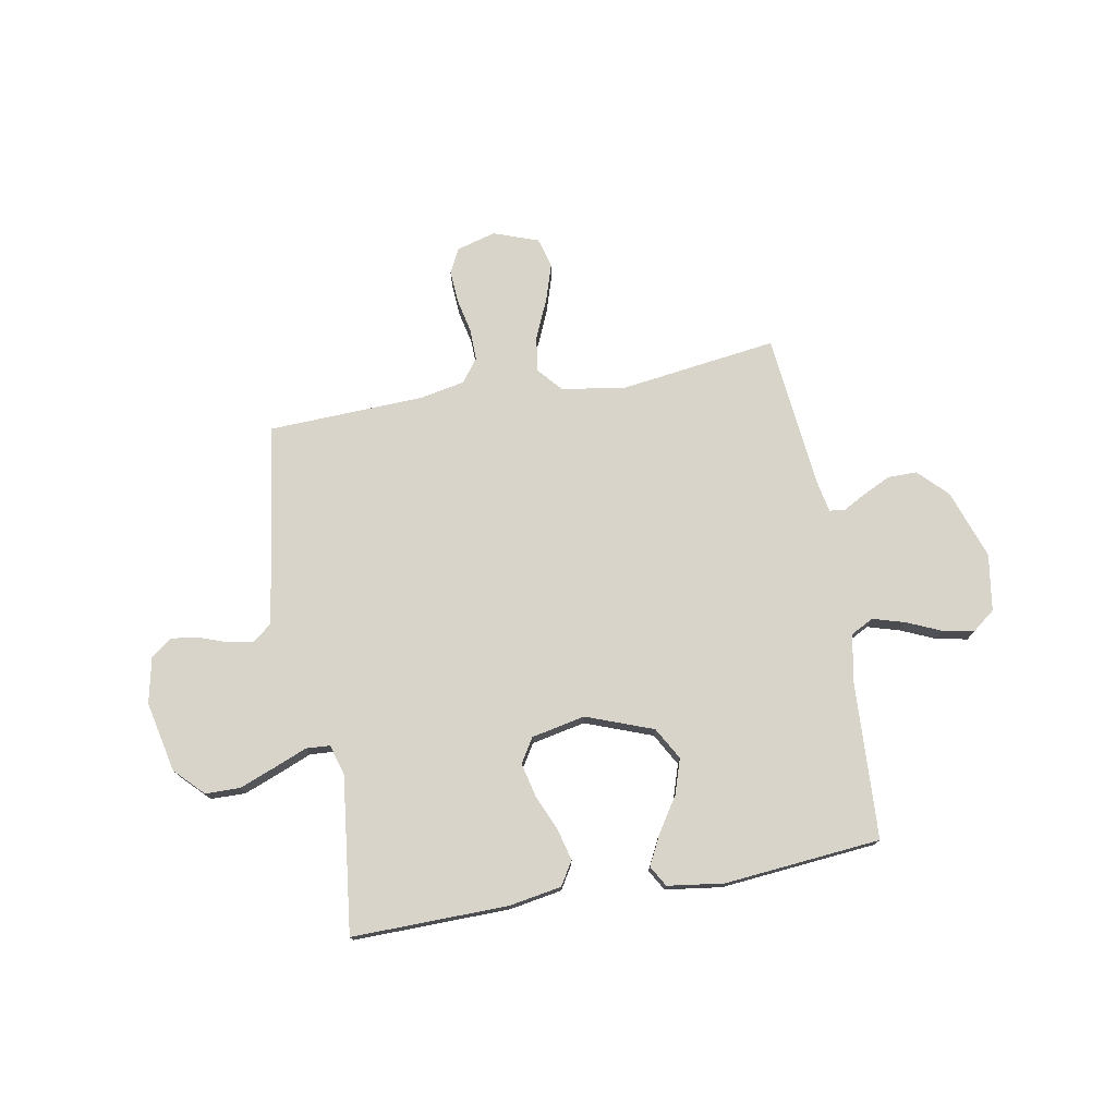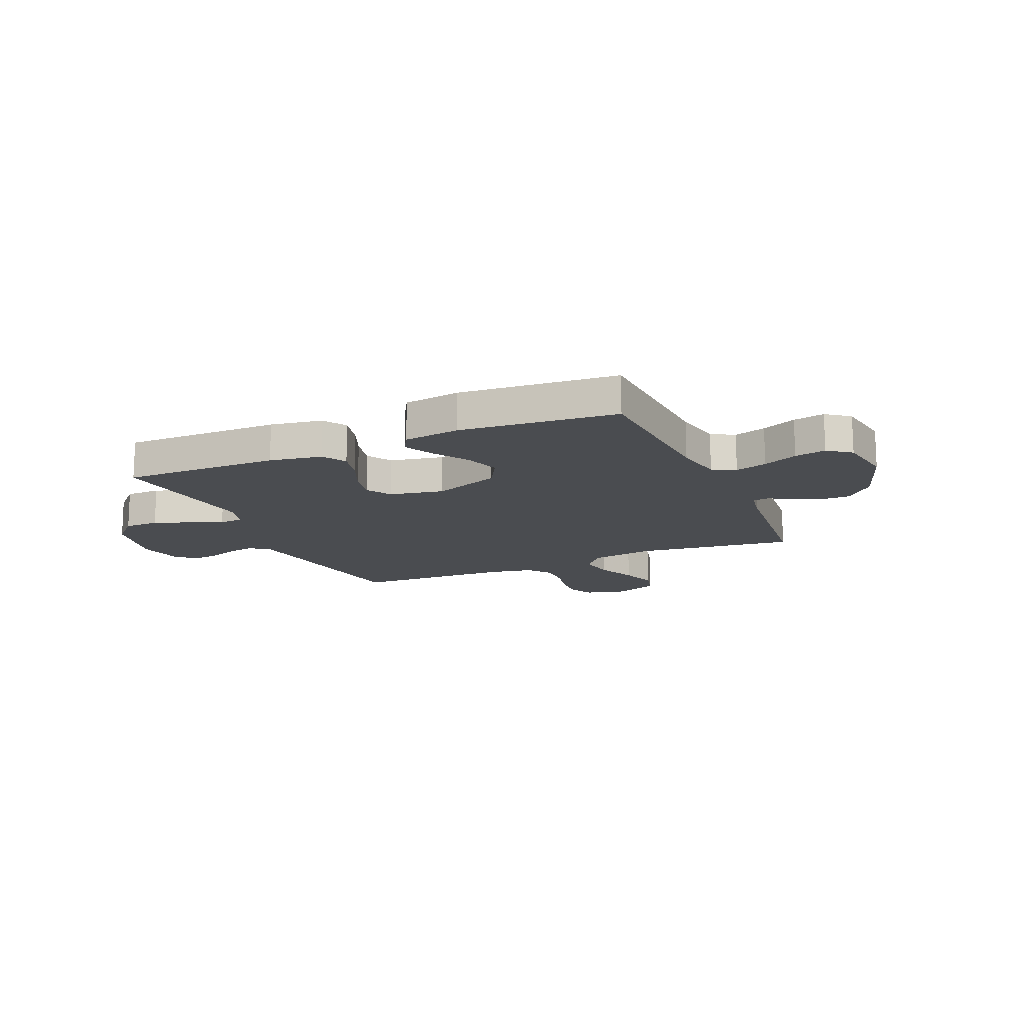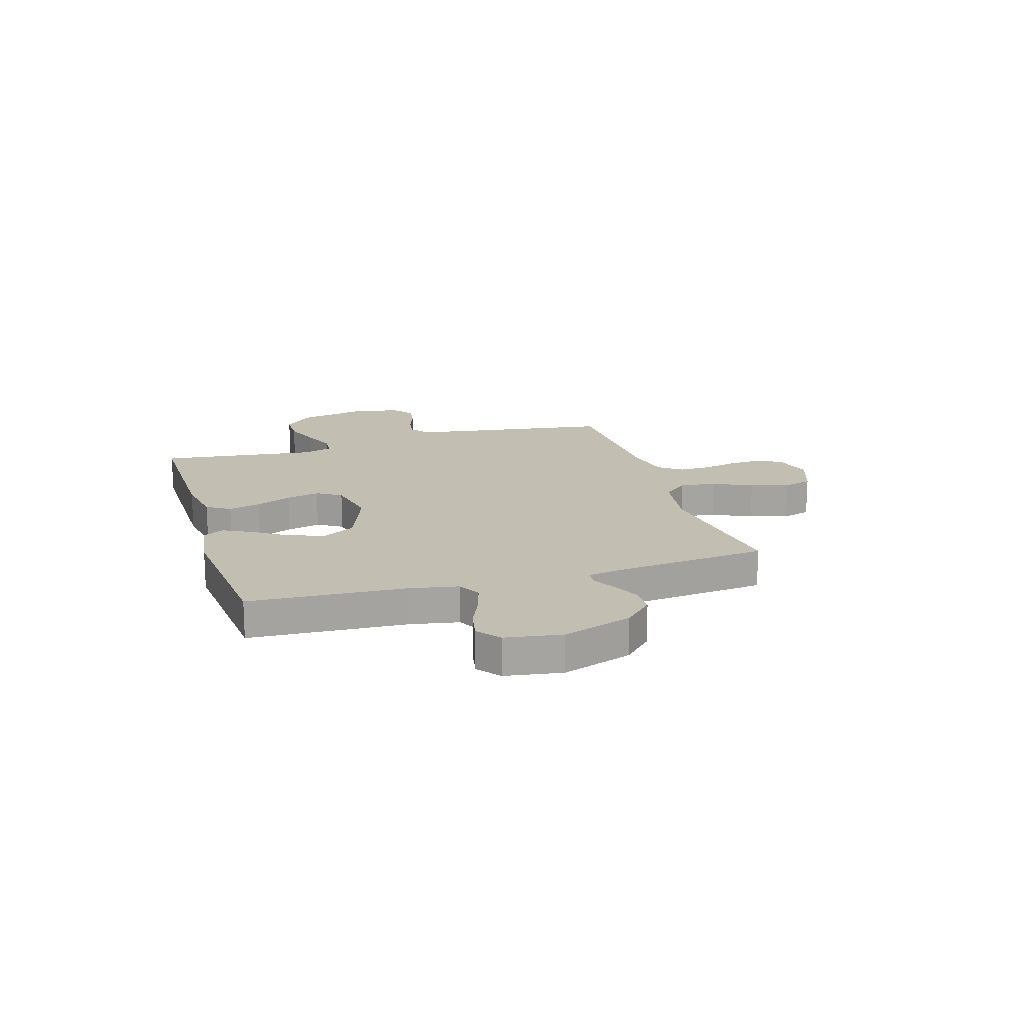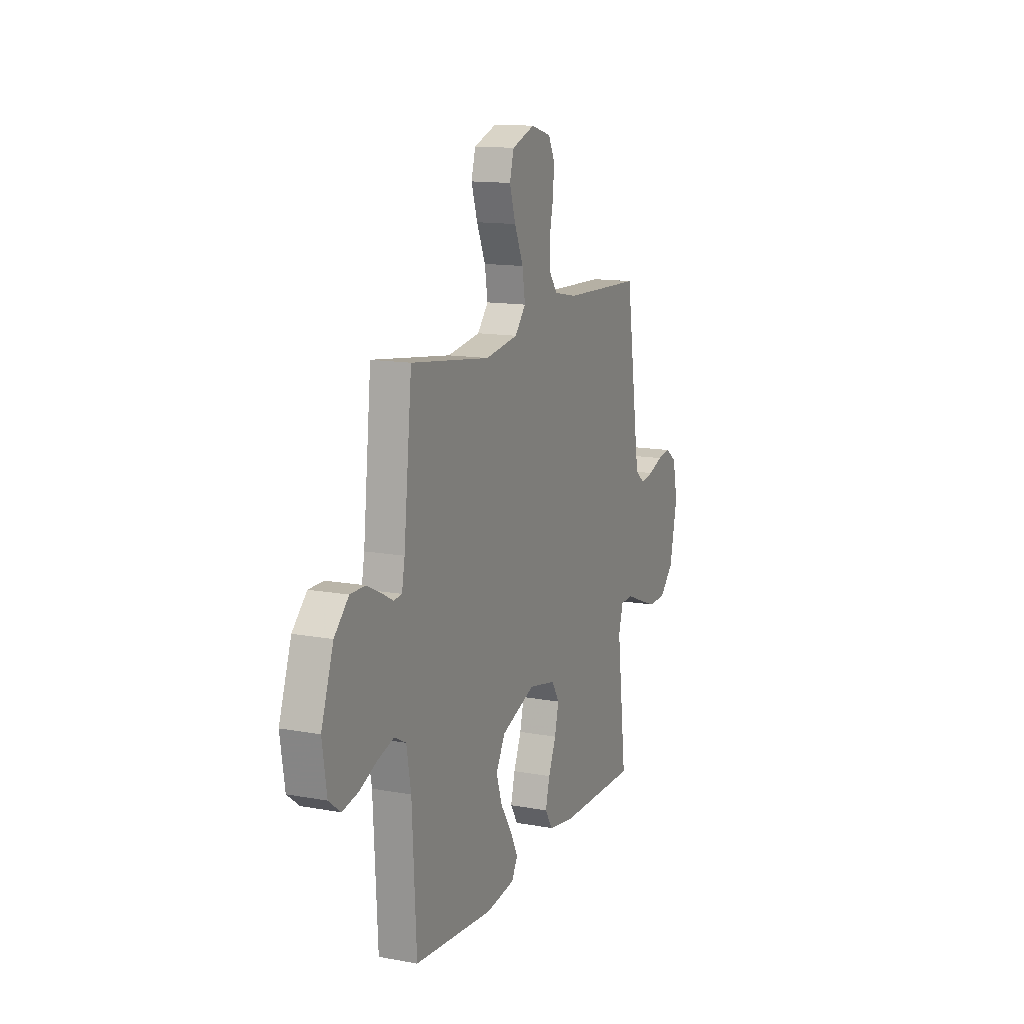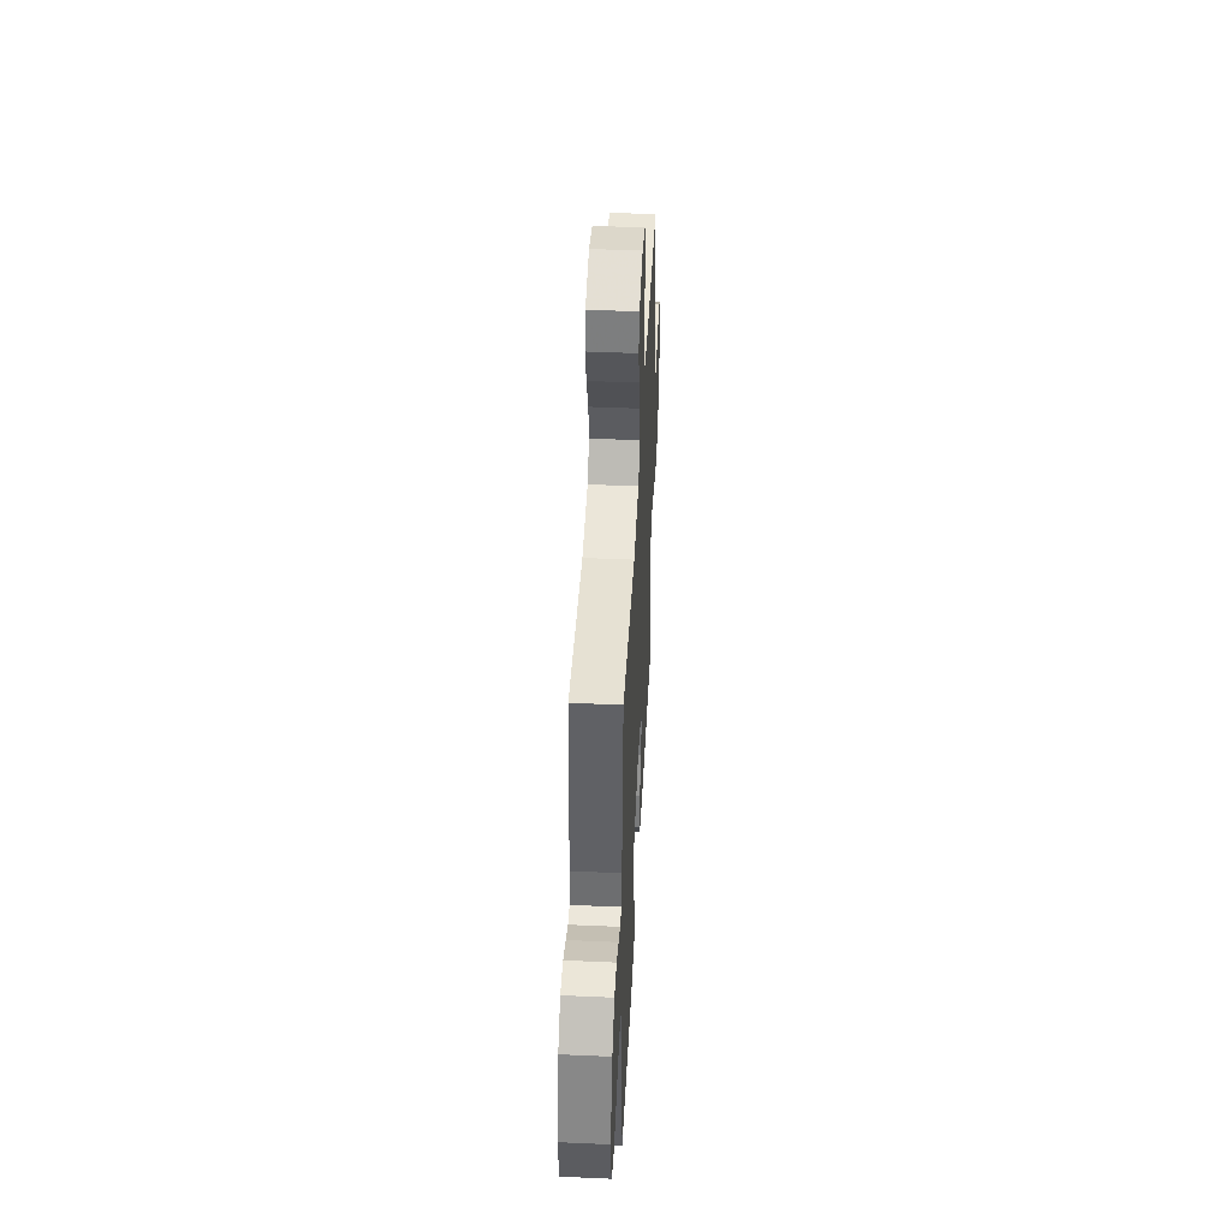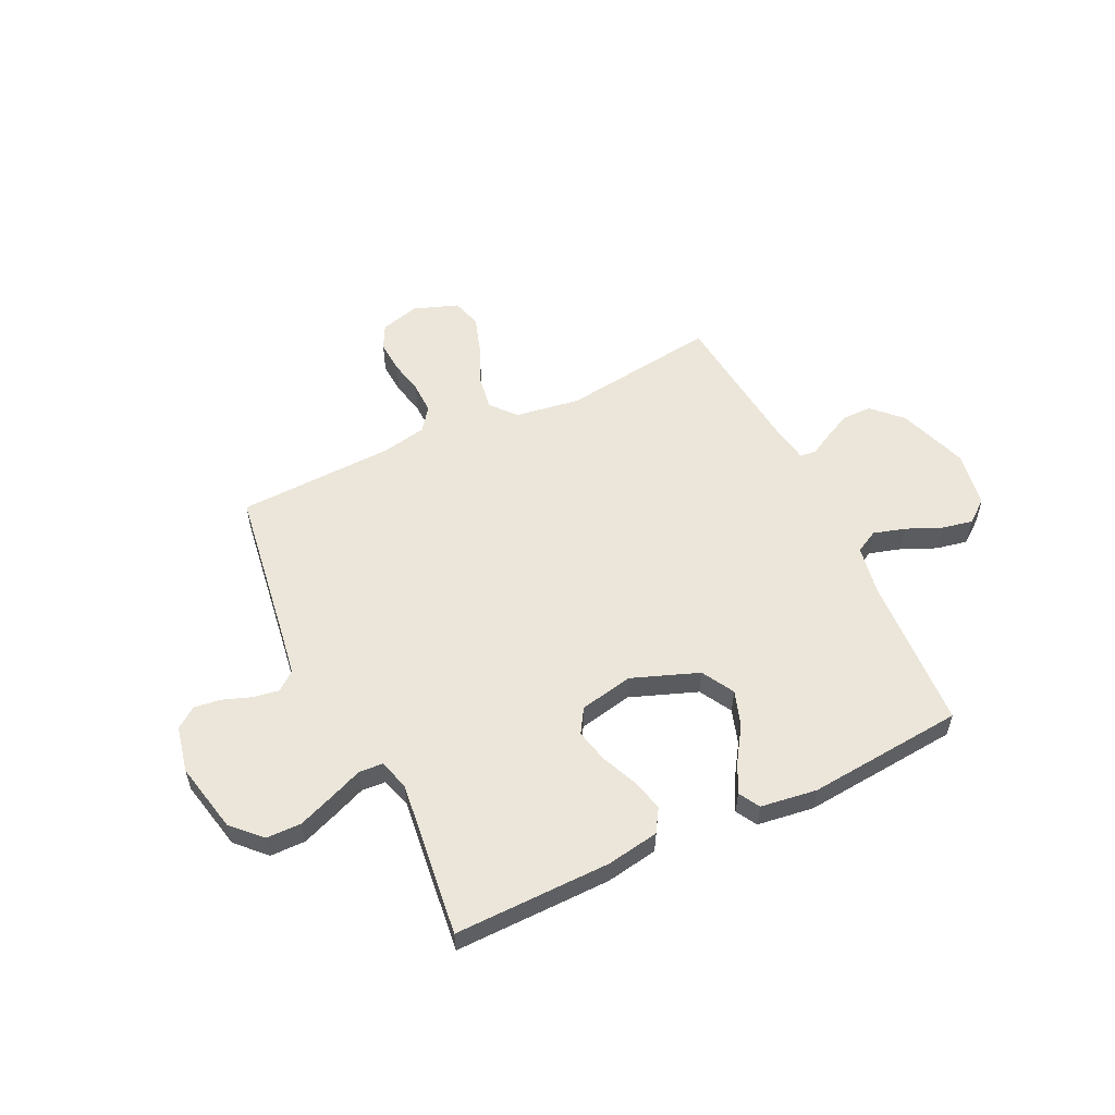
<metadata>
{"format":"obj","ext":"obj","renderer":"f3d","projection":"perspective","resolution":1024,"background":"white","views":[{"elev":75.3,"azim":169.7,"up":"+Y"},{"elev":-14.8,"azim":-156.3,"up":"+Y"},{"elev":17.1,"azim":-106.8,"up":"+Y"},{"elev":13.5,"azim":-67.5,"up":"+Z"},{"elev":46.1,"azim":-87.1,"up":"+Z"},{"elev":55.7,"azim":154.4,"up":"+Y"}]}
</metadata>
<code>
v 0.5 0.07 -0.5
v 0.2 0.07 -0.496
v 0.1 0.07 -0.479
v 0.072 0.07 -0.434
v 0.088 0.07 -0.372
v 0.117 0.07 -0.304
v 0.132 0.07 -0.24
v 0.103 0.07 -0.193
v 0 0.07 -0.172
v -0.128 0.07 -0.22
v -0.163 0.07 -0.282
v -0.141 0.07 -0.349
v -0.098 0.07 -0.415
v -0.069 0.07 -0.472
v -0.092 0.07 -0.512
v -0.2 0.07 -0.527
v -0.5 0.07 -0.5
v -0.516 0.07 -0.2
v -0.533 0.07 -0.107
v -0.577 0.07 -0.084
v -0.638 0.07 -0.102
v -0.704 0.07 -0.131
v -0.764 0.07 -0.143
v -0.808 0.07 -0.109
v -0.825 0.07 0
v -0.779 0.07 0.133
v -0.725 0.07 0.187
v -0.669 0.07 0.187
v -0.617 0.07 0.162
v -0.573 0.07 0.138
v -0.542 0.07 0.141
v -0.531 0.07 0.2
v -0.5 0.07 0.5
v -0.2 0.07 0.46
v -0.076 0.07 0.479
v -0.035 0.07 0.527
v -0.046 0.07 0.595
v -0.079 0.07 0.67
v -0.102 0.07 0.741
v -0.086 0.07 0.798
v 0 0.07 0.829
v 0.075 0.07 0.808
v 0.099 0.07 0.761
v 0.095 0.07 0.699
v 0.081 0.07 0.633
v 0.08 0.07 0.572
v 0.113 0.07 0.528
v 0.2 0.07 0.511
v 0.5 0.07 0.5
v 0.544 0.07 0.2
v 0.558 0.07 0.112
v 0.594 0.07 0.083
v 0.643 0.07 0.091
v 0.698 0.07 0.111
v 0.749 0.07 0.118
v 0.789 0.07 0.089
v 0.808 0.07 0
v 0.779 0.07 -0.135
v 0.726 0.07 -0.189
v 0.659 0.07 -0.19
v 0.589 0.07 -0.163
v 0.527 0.07 -0.138
v 0.481 0.07 -0.141
v 0.464 0.07 -0.2
v 0.5 0 -0.5
v 0.2 0 -0.496
v 0.1 0 -0.479
v 0.072 0 -0.434
v 0.088 0 -0.372
v 0.117 0 -0.304
v 0.132 0 -0.24
v 0.103 0 -0.193
v 0 0 -0.172
v -0.128 0 -0.22
v -0.163 0 -0.282
v -0.141 0 -0.349
v -0.098 0 -0.415
v -0.069 0 -0.472
v -0.092 0 -0.512
v -0.2 0 -0.527
v -0.5 0 -0.5
v -0.516 0 -0.2
v -0.533 0 -0.107
v -0.577 0 -0.084
v -0.638 0 -0.102
v -0.704 0 -0.131
v -0.764 0 -0.143
v -0.808 0 -0.109
v -0.825 0 0
v -0.779 0 0.133
v -0.725 0 0.187
v -0.669 0 0.187
v -0.617 0 0.162
v -0.573 0 0.138
v -0.542 0 0.141
v -0.531 0 0.2
v -0.5 0 0.5
v -0.2 0 0.46
v -0.076 0 0.479
v -0.035 0 0.527
v -0.046 0 0.595
v -0.079 0 0.67
v -0.102 0 0.741
v -0.086 0 0.798
v 0 0 0.829
v 0.075 0 0.808
v 0.099 0 0.761
v 0.095 0 0.699
v 0.081 0 0.633
v 0.08 0 0.572
v 0.113 0 0.528
v 0.2 0 0.511
v 0.5 0 0.5
v 0.544 0 0.2
v 0.558 0 0.112
v 0.594 0 0.083
v 0.643 0 0.091
v 0.698 0 0.111
v 0.749 0 0.118
v 0.789 0 0.089
v 0.808 0 0
v 0.779 0 -0.135
v 0.726 0 -0.189
v 0.659 0 -0.19
v 0.589 0 -0.163
v 0.527 0 -0.138
v 0.481 0 -0.141
v 0.464 0 -0.2
f 60 61 62
f 59 60 62
f 58 59 62
f 57 58 62
f 56 57 62
f 55 56 62
f 54 55 62
f 53 54 62
f 52 53 62 63
f 51 52 63
f 50 51 63
f 50 63 64
f 49 50 64
f 48 49 64
f 43 44 45
f 42 43 45
f 41 42 45
f 40 41 45
f 39 40 45
f 38 39 45
f 37 38 45
f 36 37 45 46
f 35 36 46 47
f 32 33 34
f 31 32 34 35
f 28 29 30
f 27 28 30
f 26 27 30
f 25 26 30
f 24 25 30
f 23 24 30
f 22 23 30
f 21 22 30
f 20 21 30 31
f 47 48 64
f 35 47 64
f 31 35 64
f 20 31 64
f 19 20 64
f 16 17 18
f 15 16 18
f 14 15 18
f 13 14 18
f 12 13 18
f 4 5 6
f 3 4 6
f 2 3 6
f 1 2 6
f 64 1 6
f 64 6 7
f 11 12 18 19
f 10 11 19
f 9 10 19
f 9 19 64
f 8 9 64
f 7 8 64
f 126 125 124
f 126 124 123
f 126 123 122
f 126 122 121
f 126 121 120
f 126 120 119
f 126 119 118
f 126 118 117
f 127 126 117 116
f 127 116 115
f 127 115 114
f 128 127 114
f 128 114 113
f 128 113 112
f 109 108 107
f 109 107 106
f 109 106 105
f 109 105 104
f 109 104 103
f 109 103 102
f 109 102 101
f 110 109 101 100
f 111 110 100 99
f 98 97 96
f 99 98 96 95
f 94 93 92
f 94 92 91
f 94 91 90
f 94 90 89
f 94 89 88
f 94 88 87
f 94 87 86
f 94 86 85
f 95 94 85 84
f 128 112 111
f 128 111 99
f 128 99 95
f 128 95 84
f 128 84 83
f 82 81 80
f 82 80 79
f 82 79 78
f 82 78 77
f 82 77 76
f 70 69 68
f 70 68 67
f 70 67 66
f 70 66 65
f 70 65 128
f 71 70 128
f 83 82 76 75
f 83 75 74
f 83 74 73
f 128 83 73
f 128 73 72
f 128 72 71
f 1 65 66 2
f 2 66 67 3
f 3 67 68 4
f 4 68 69 5
f 5 69 70 6
f 6 70 71 7
f 7 71 72 8
f 8 72 73 9
f 9 73 74 10
f 10 74 75 11
f 11 75 76 12
f 12 76 77 13
f 13 77 78 14
f 14 78 79 15
f 15 79 80 16
f 16 80 81 17
f 17 81 82 18
f 18 82 83 19
f 19 83 84 20
f 20 84 85 21
f 21 85 86 22
f 22 86 87 23
f 23 87 88 24
f 24 88 89 25
f 25 89 90 26
f 26 90 91 27
f 27 91 92 28
f 28 92 93 29
f 29 93 94 30
f 30 94 95 31
f 31 95 96 32
f 32 96 97 33
f 33 97 98 34
f 34 98 99 35
f 35 99 100 36
f 36 100 101 37
f 37 101 102 38
f 38 102 103 39
f 39 103 104 40
f 40 104 105 41
f 41 105 106 42
f 42 106 107 43
f 43 107 108 44
f 44 108 109 45
f 45 109 110 46
f 46 110 111 47
f 47 111 112 48
f 48 112 113 49
f 49 113 114 50
f 50 114 115 51
f 51 115 116 52
f 52 116 117 53
f 53 117 118 54
f 54 118 119 55
f 55 119 120 56
f 56 120 121 57
f 57 121 122 58
f 58 122 123 59
f 59 123 124 60
f 60 124 125 61
f 61 125 126 62
f 62 126 127 63
f 63 127 128 64
f 64 128 65 1

</code>
